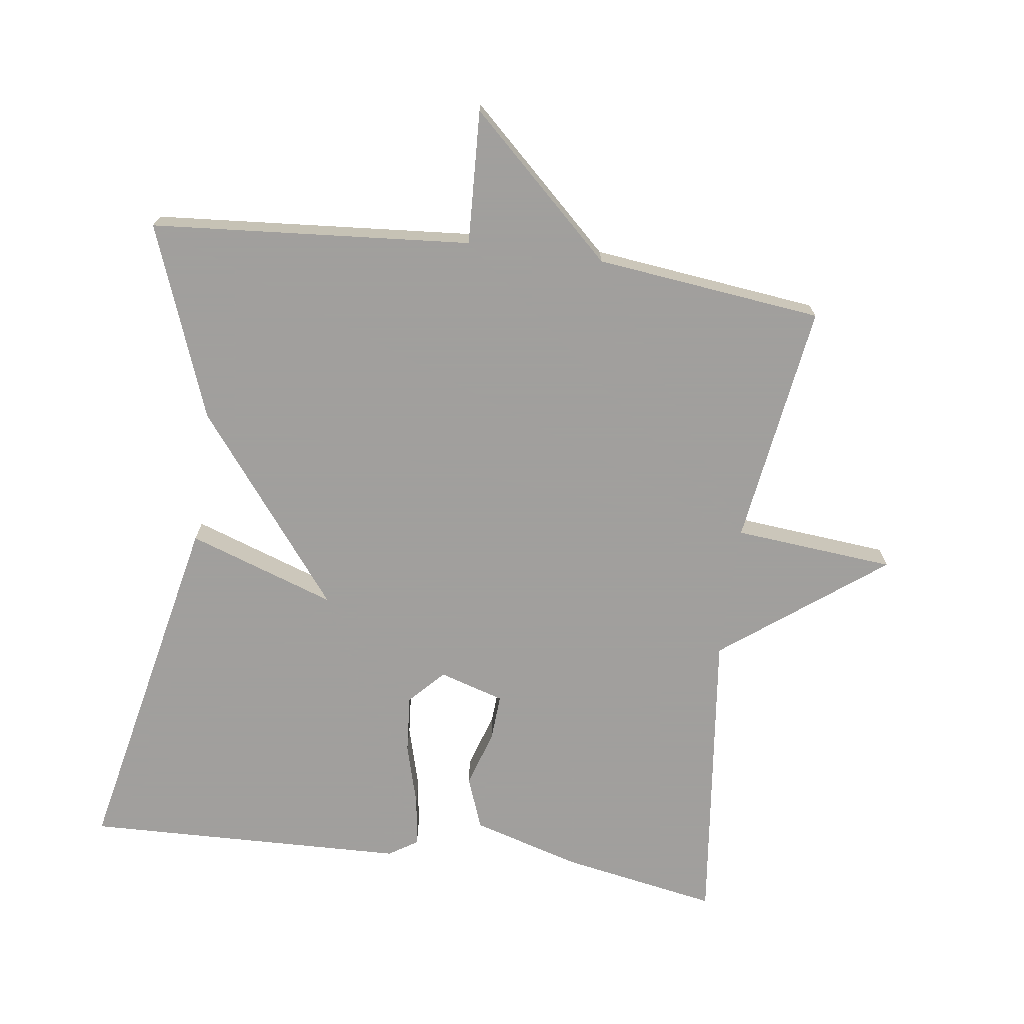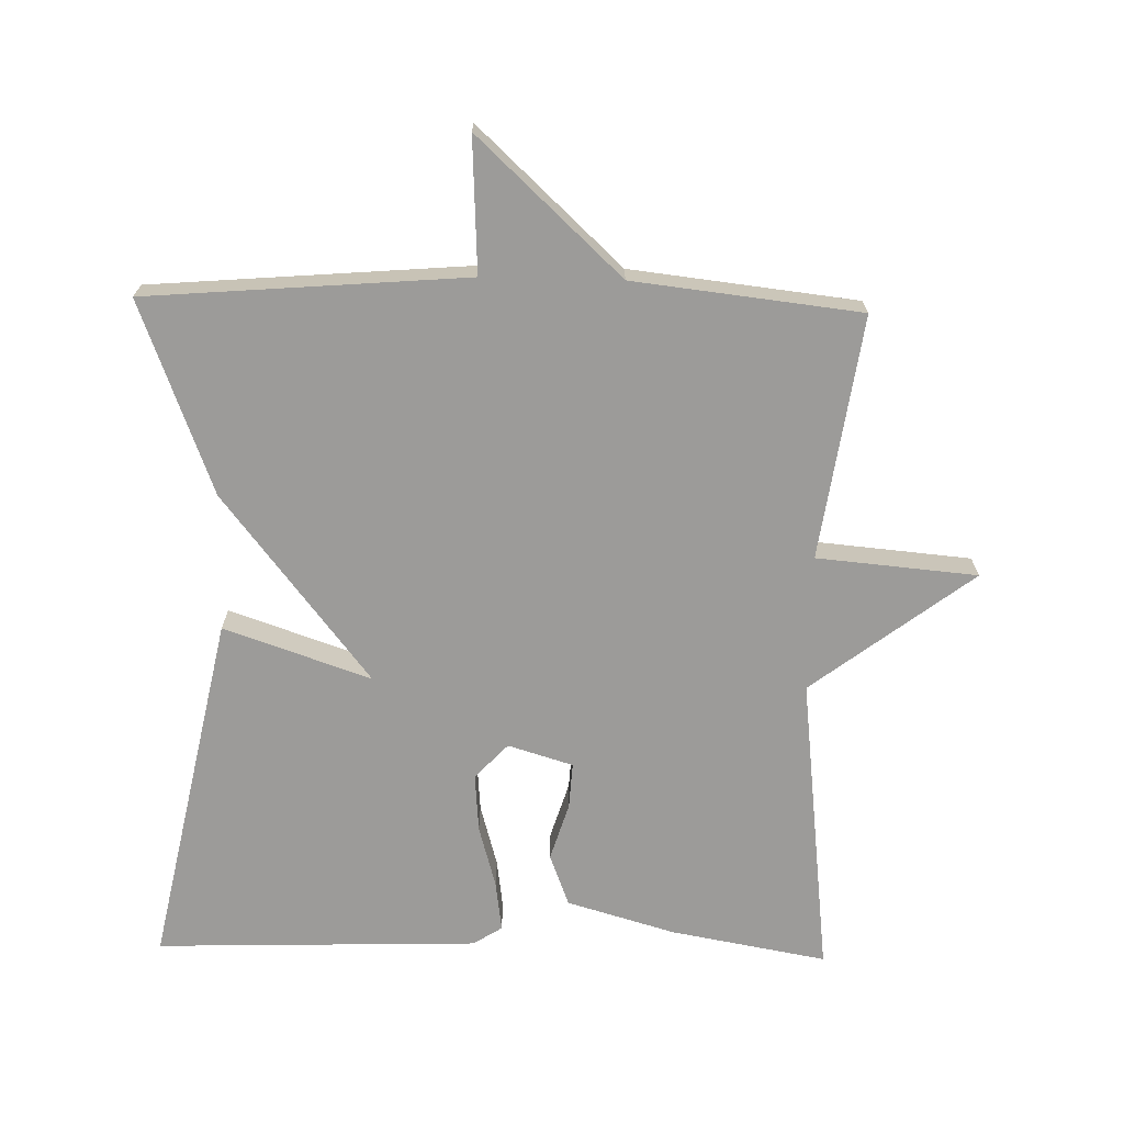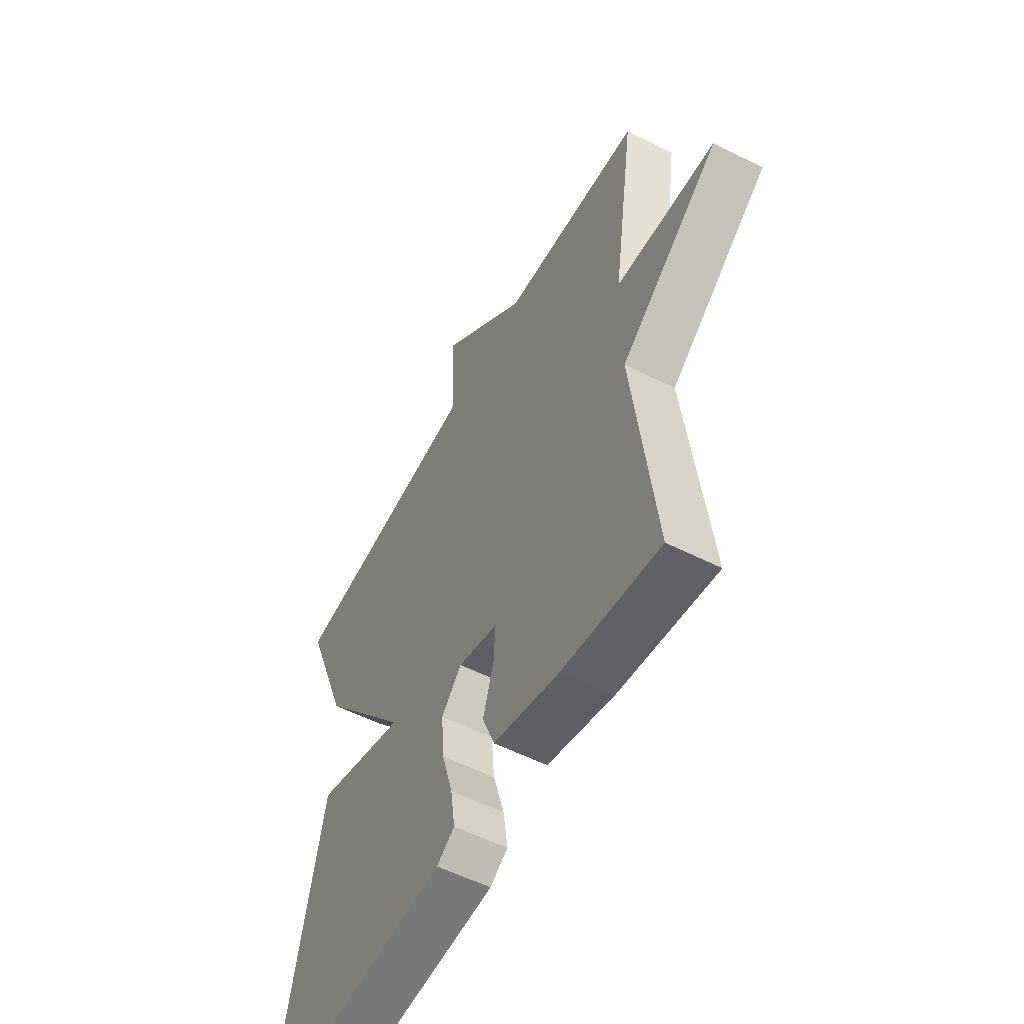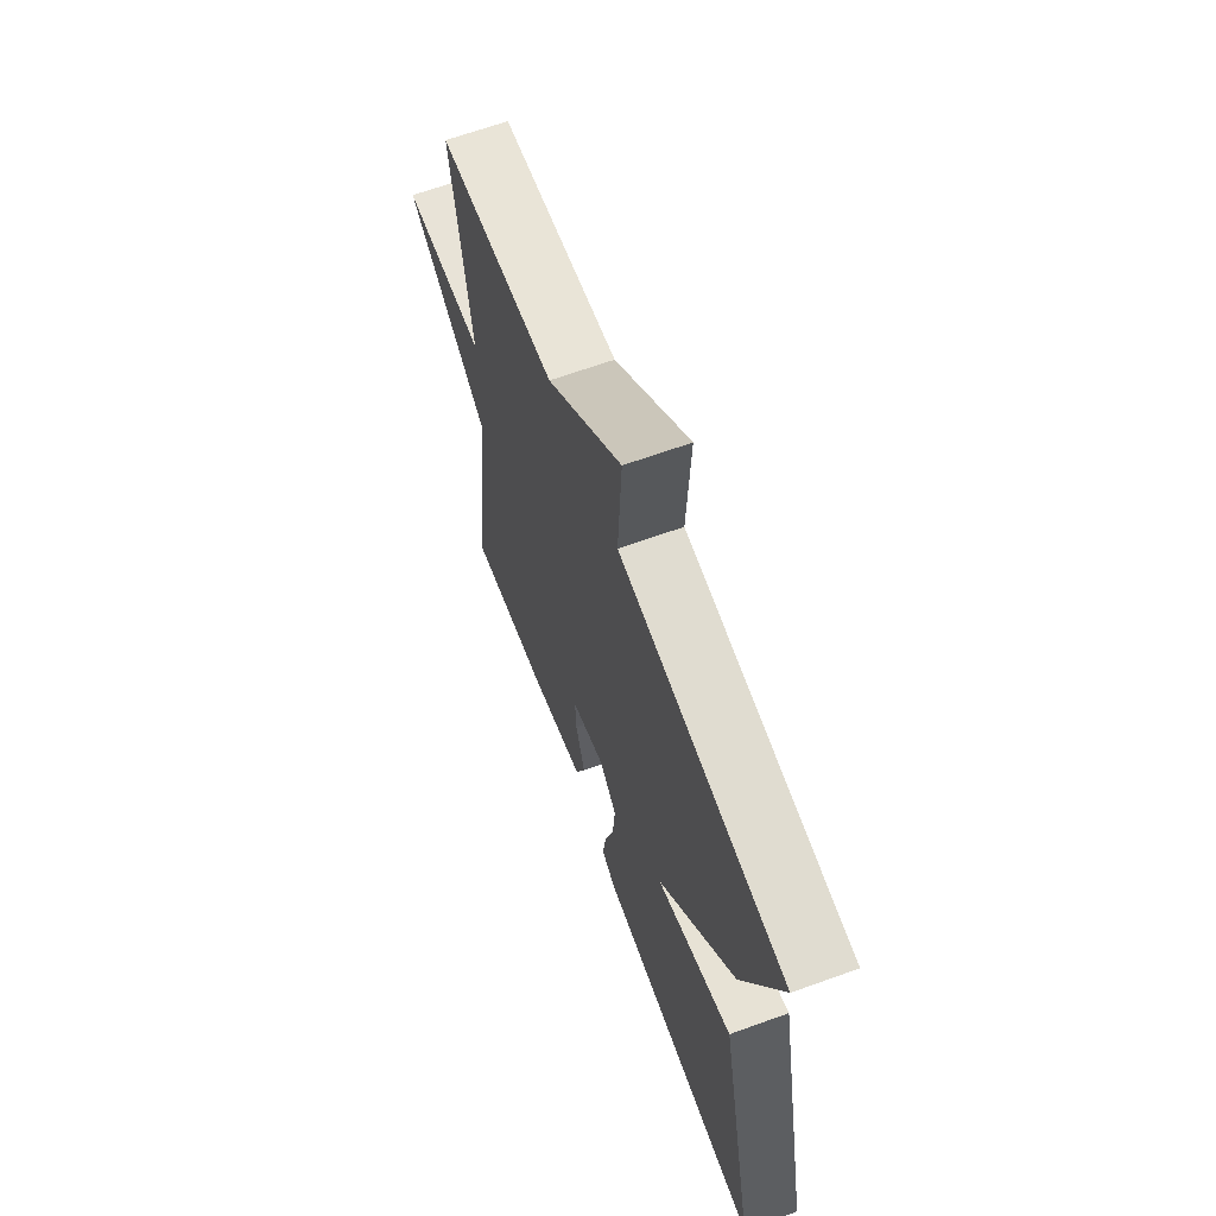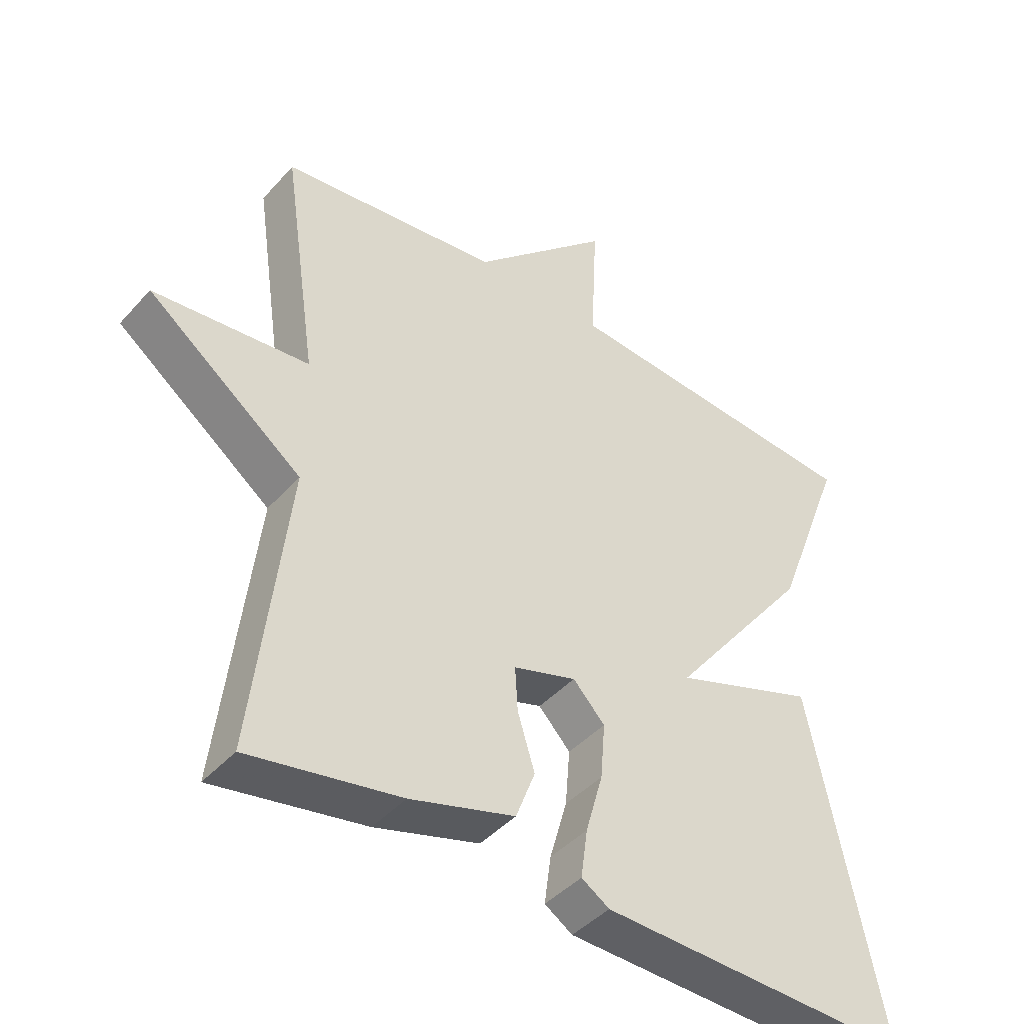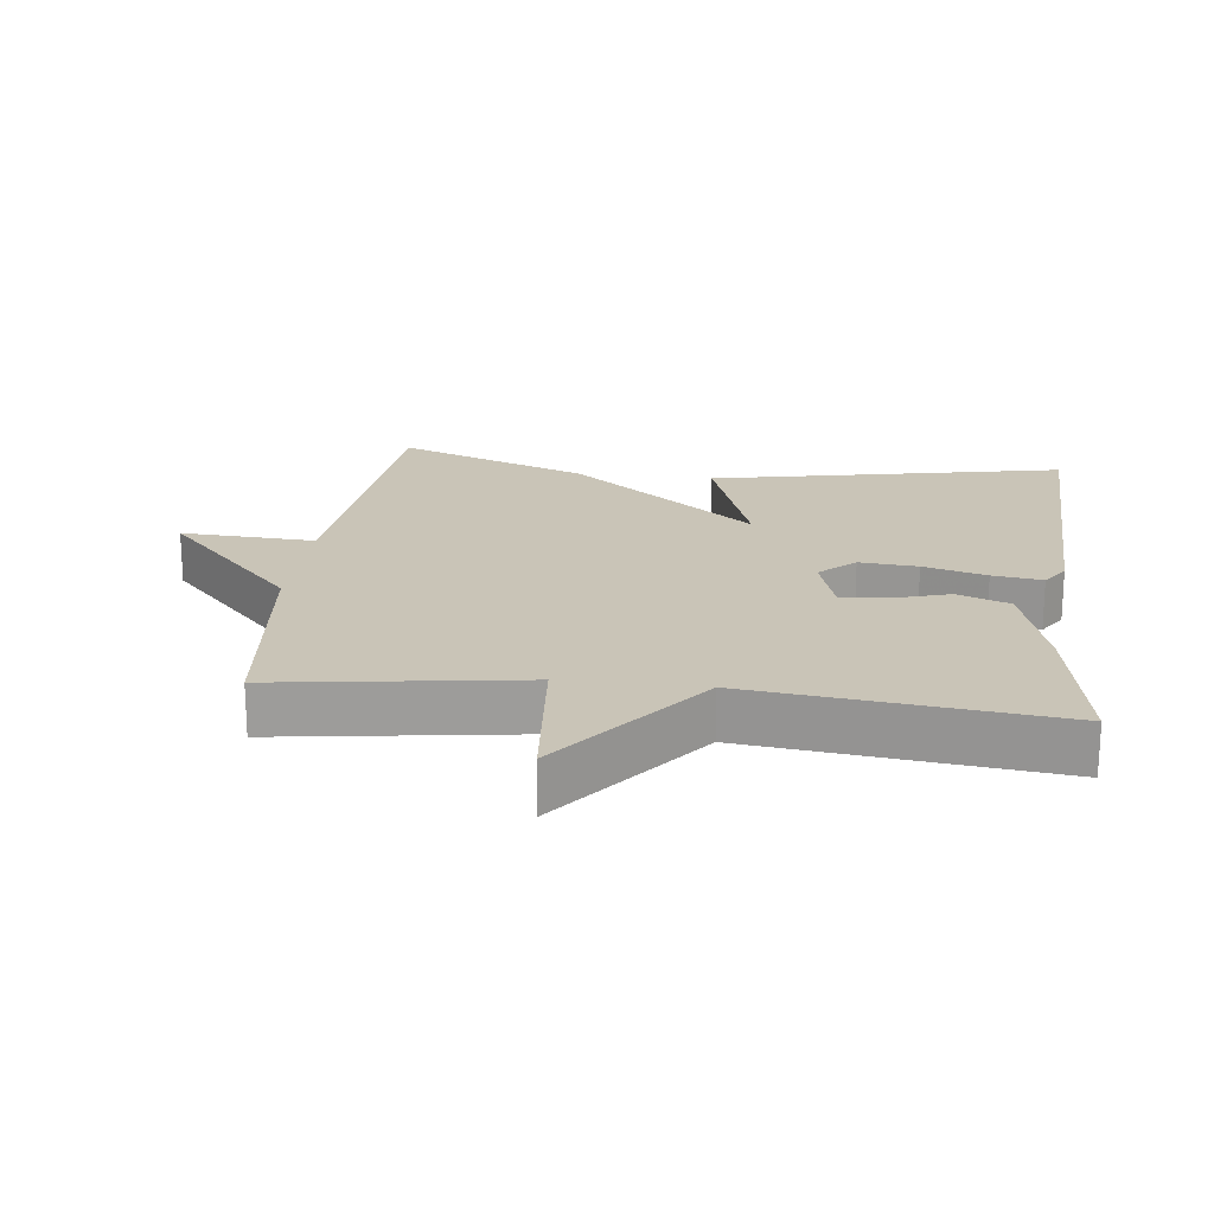
<metadata>
{"format":"obj","ext":"obj","renderer":"f3d","projection":"perspective","resolution":1024,"background":"white","views":[{"elev":-71.5,"azim":-7.9,"up":"+Y"},{"elev":-69.8,"azim":-1.3,"up":"+Y"},{"elev":-56.0,"azim":62.1,"up":"+Z"},{"elev":65.5,"azim":-110.0,"up":"+Z"},{"elev":-43.0,"azim":141.9,"up":"+Z"},{"elev":19.9,"azim":96.9,"up":"+Y"}]}
</metadata>
<code>
v 0.5 0.07 0.5
v 0.448 0.07 0.144
v 0.683 0.07 0.123
v 0.448 0.07 -0.056
v 0.5 0.07 -0.5
v 0.271 0.07 -0.459
v 0.113 0.07 -0.413
v 0.084 0.07 -0.337
v 0.11 0.07 -0.253
v 0.114 0.07 -0.186
v 0.019 0.07 -0.157
v -0.029 0.07 -0.208
v -0.022 0.07 -0.293
v 0.004 0.07 -0.385
v 0.014 0.07 -0.458
v -0.028 0.07 -0.485
v -0.5 0.07 -0.5
v -0.393 0.07 0.018
v -0.178 0.07 -0.056
v -0.393 0.07 0.218
v -0.5 0.07 0.5
v -0.032 0.07 0.538
v -0.042 0.07 0.734
v 0.168 0.07 0.538
v 0.5 0 0.5
v 0.448 0 0.144
v 0.683 0 0.123
v 0.448 0 -0.056
v 0.5 0 -0.5
v 0.271 0 -0.459
v 0.113 0 -0.413
v 0.084 0 -0.337
v 0.11 0 -0.253
v 0.114 0 -0.186
v 0.019 0 -0.157
v -0.029 0 -0.208
v -0.022 0 -0.293
v 0.004 0 -0.385
v 0.014 0 -0.458
v -0.028 0 -0.485
v -0.5 0 -0.5
v -0.393 0 0.018
v -0.178 0 -0.056
v -0.393 0 0.218
v -0.5 0 0.5
v -0.032 0 0.538
v -0.042 0 0.734
v 0.168 0 0.538
f 22 23 24
f 24 1 2
f 22 24 2
f 21 22 2
f 20 21 2
f 19 20 2
f 17 18 19
f 16 17 19
f 15 16 19
f 14 15 19
f 13 14 19
f 12 13 19
f 11 12 19
f 2 3 4
f 19 2 4
f 11 19 4
f 10 11 4
f 5 6 7
f 4 5 7
f 10 4 7
f 9 10 7
f 7 8 9
f 48 47 46
f 26 25 48
f 26 48 46
f 26 46 45
f 26 45 44
f 26 44 43
f 43 42 41
f 43 41 40
f 43 40 39
f 43 39 38
f 43 38 37
f 43 37 36
f 43 36 35
f 28 27 26
f 28 26 43
f 28 43 35
f 28 35 34
f 31 30 29
f 31 29 28
f 31 28 34
f 31 34 33
f 33 32 31
f 1 25 26 2
f 2 26 27 3
f 3 27 28 4
f 4 28 29 5
f 5 29 30 6
f 6 30 31 7
f 7 31 32 8
f 8 32 33 9
f 9 33 34 10
f 10 34 35 11
f 11 35 36 12
f 12 36 37 13
f 13 37 38 14
f 14 38 39 15
f 15 39 40 16
f 16 40 41 17
f 17 41 42 18
f 18 42 43 19
f 19 43 44 20
f 20 44 45 21
f 21 45 46 22
f 22 46 47 23
f 23 47 48 24
f 24 48 25 1

</code>
